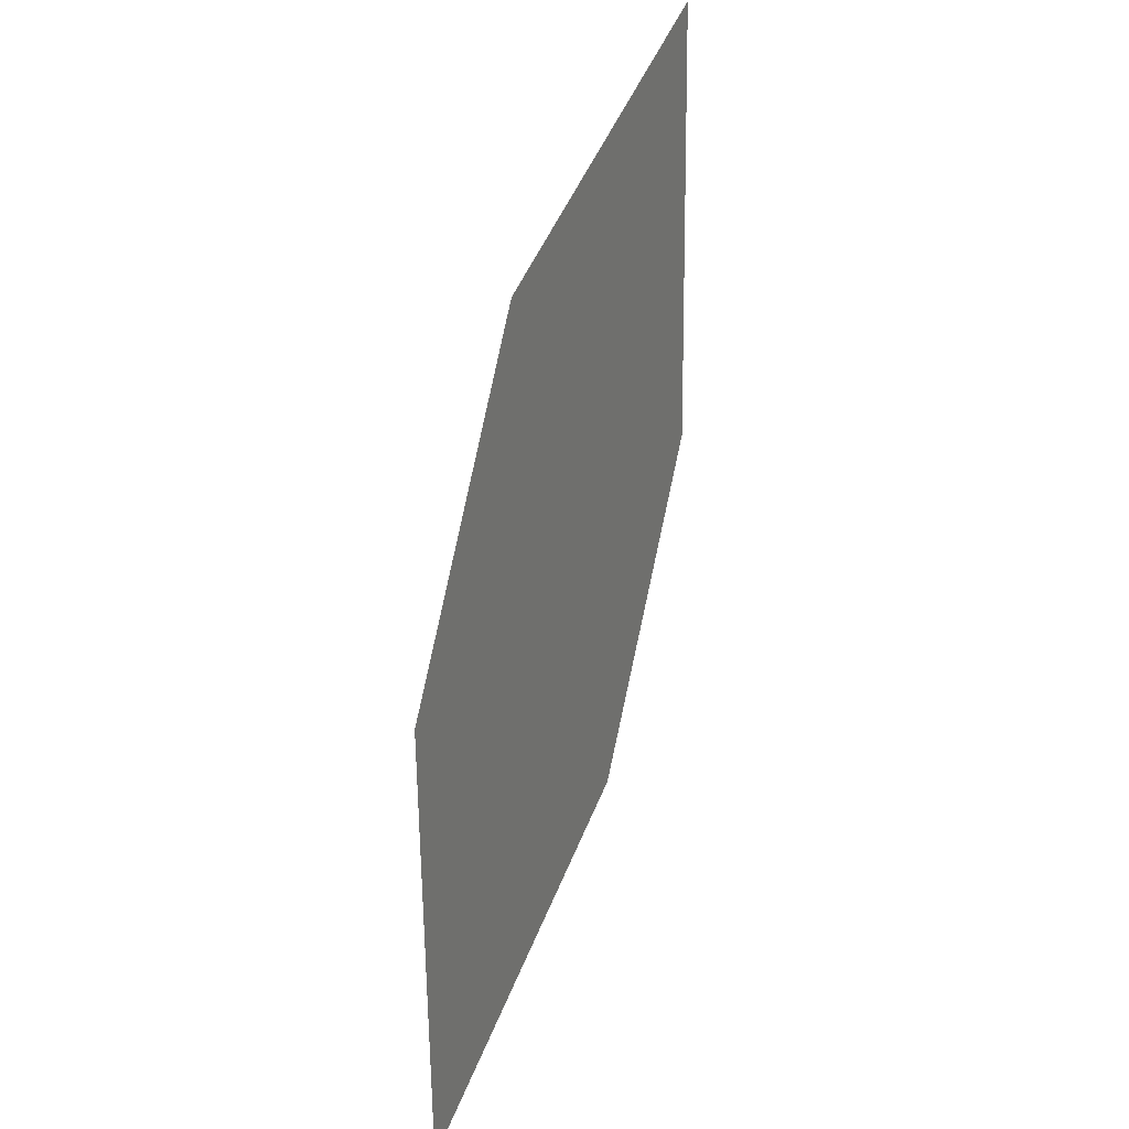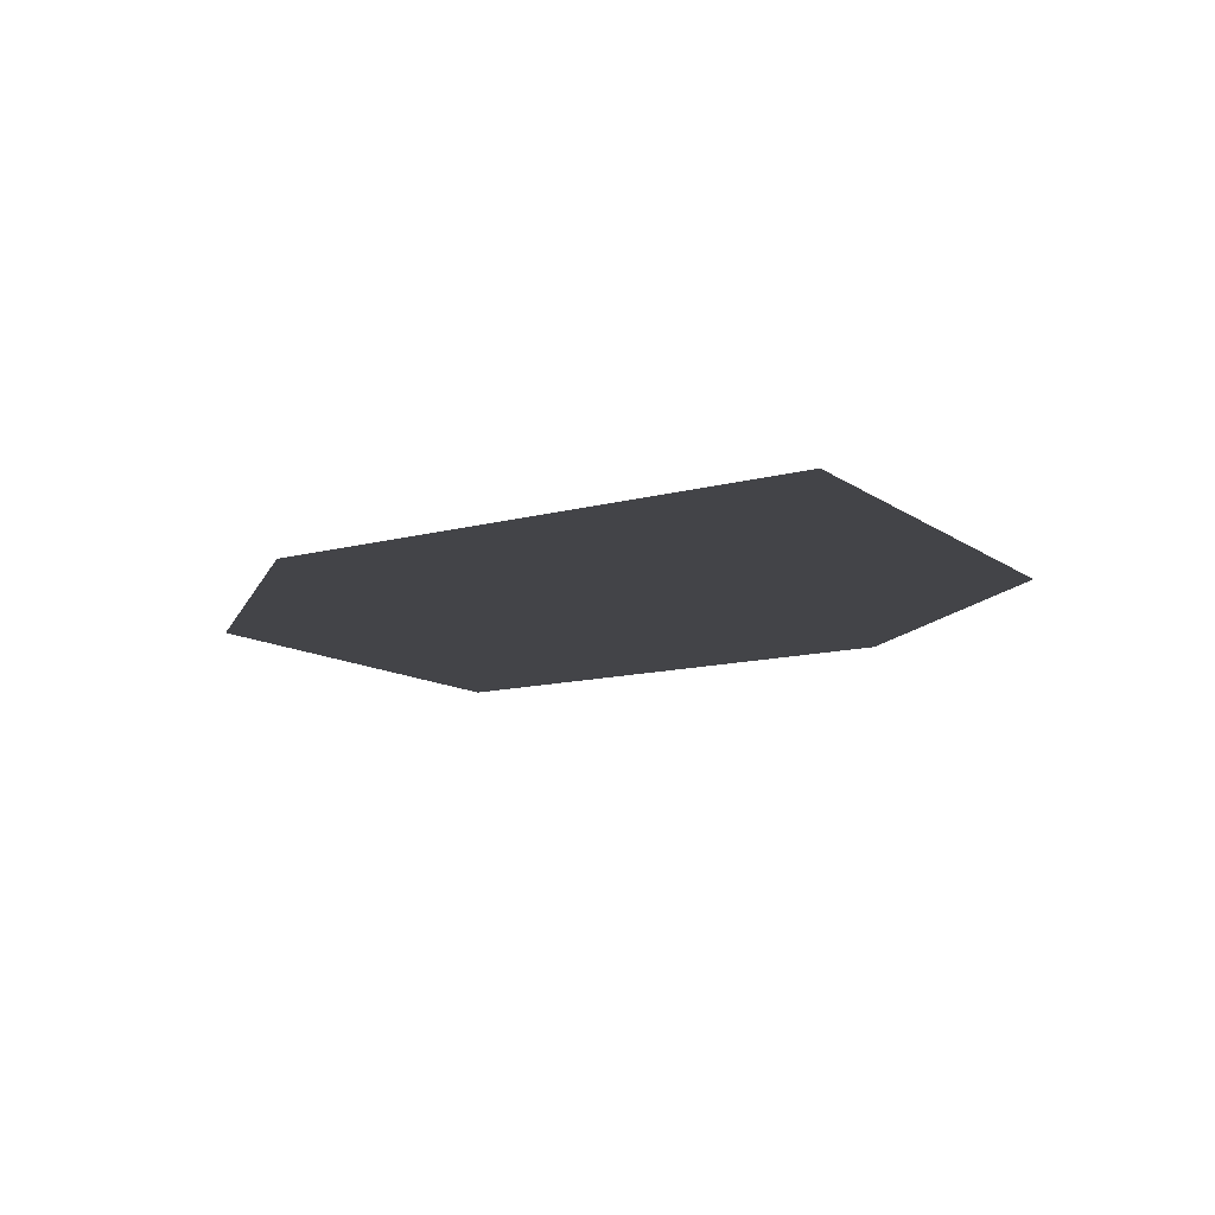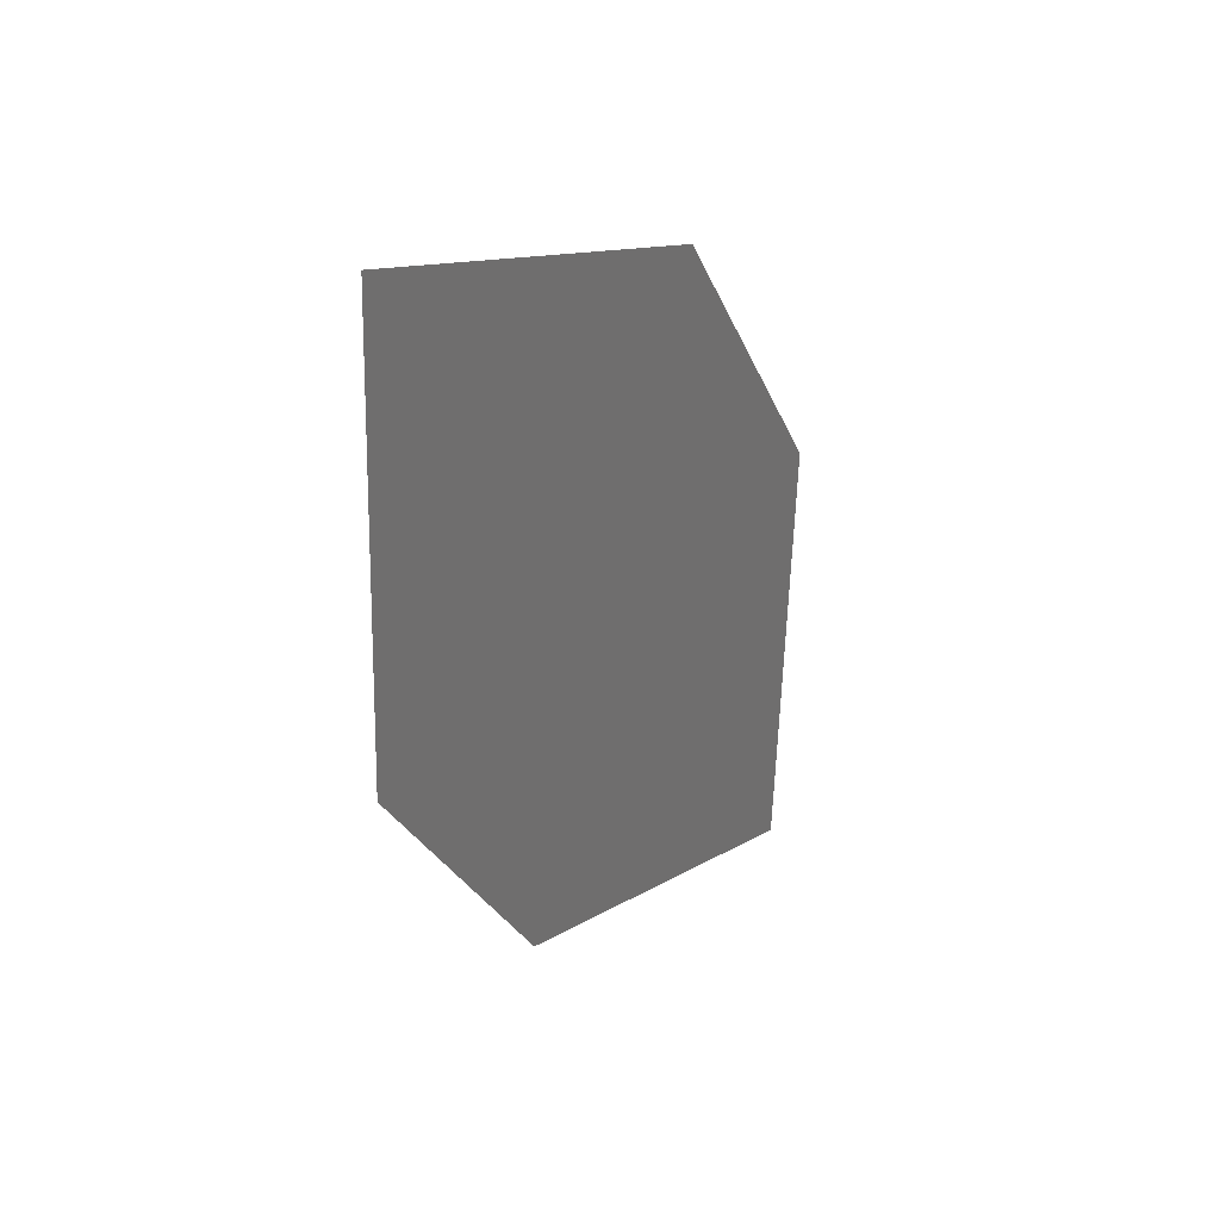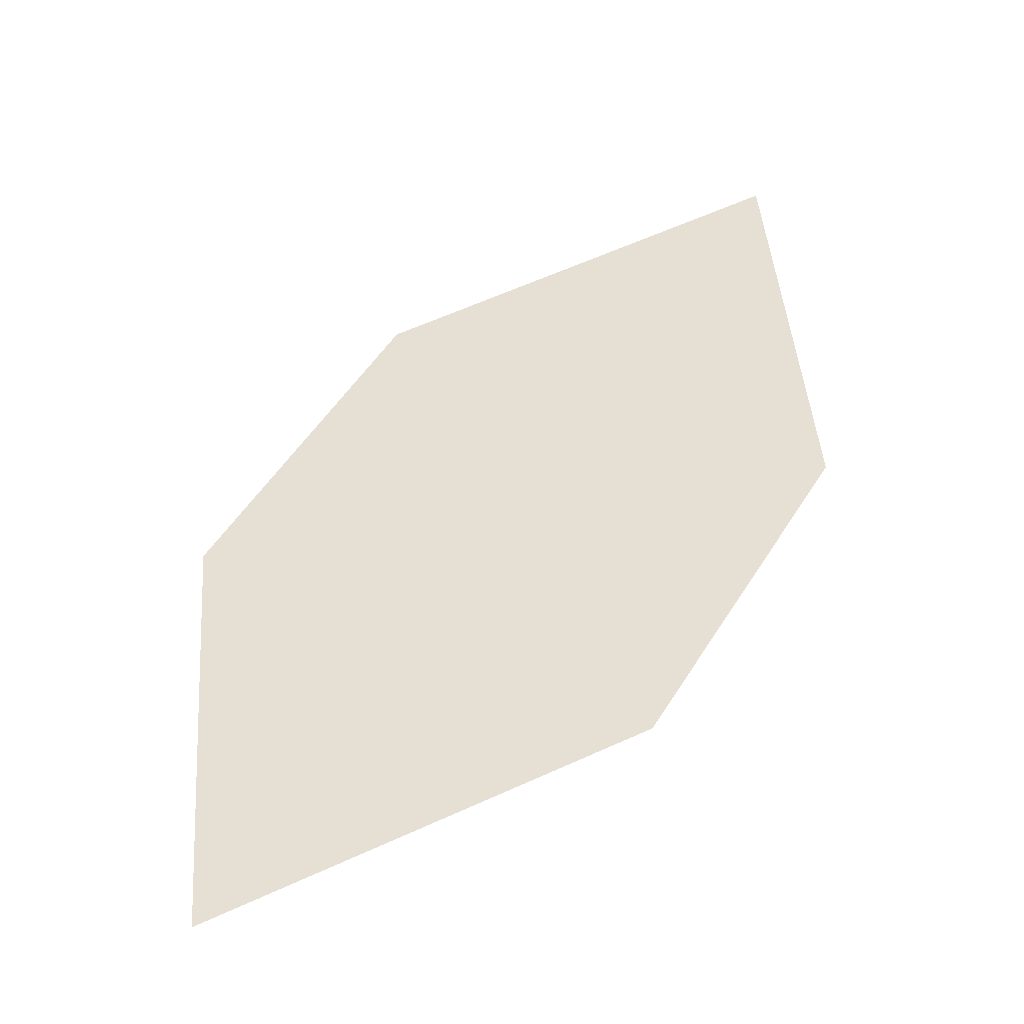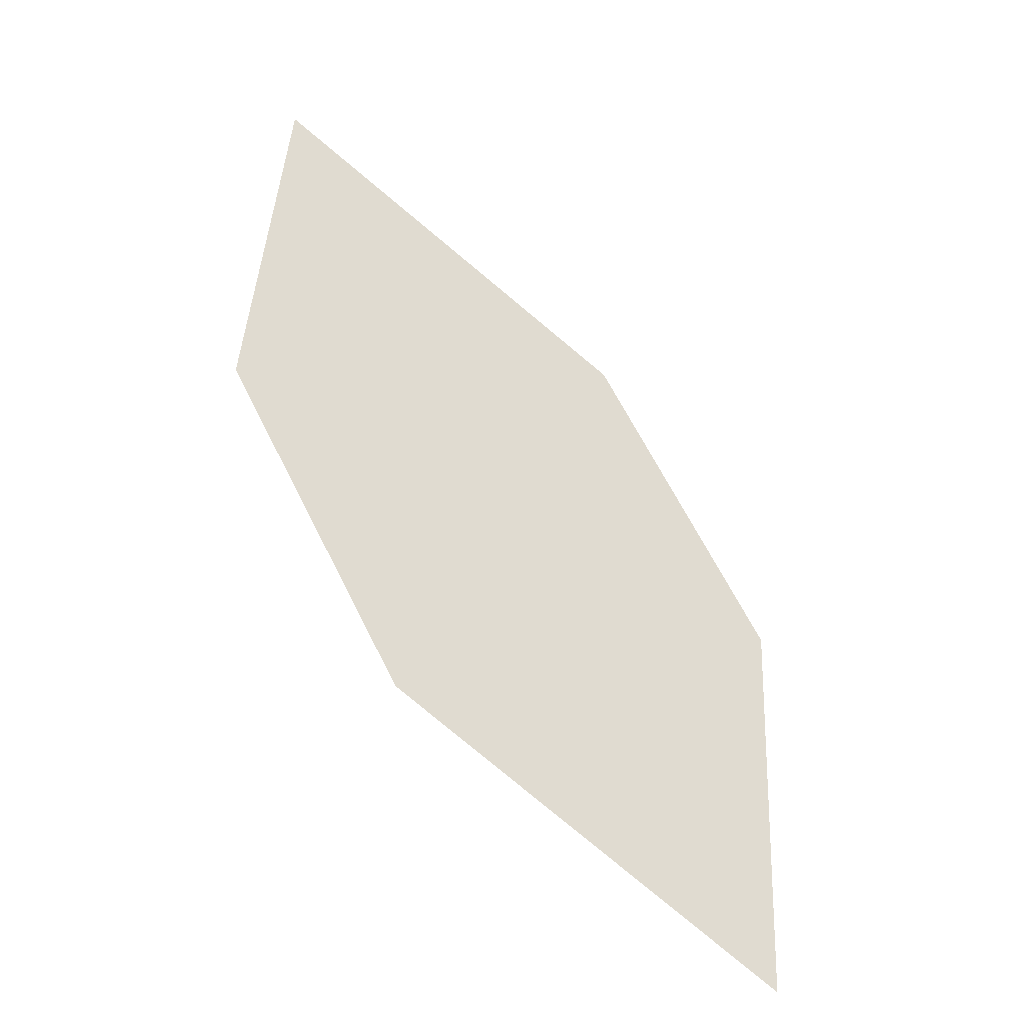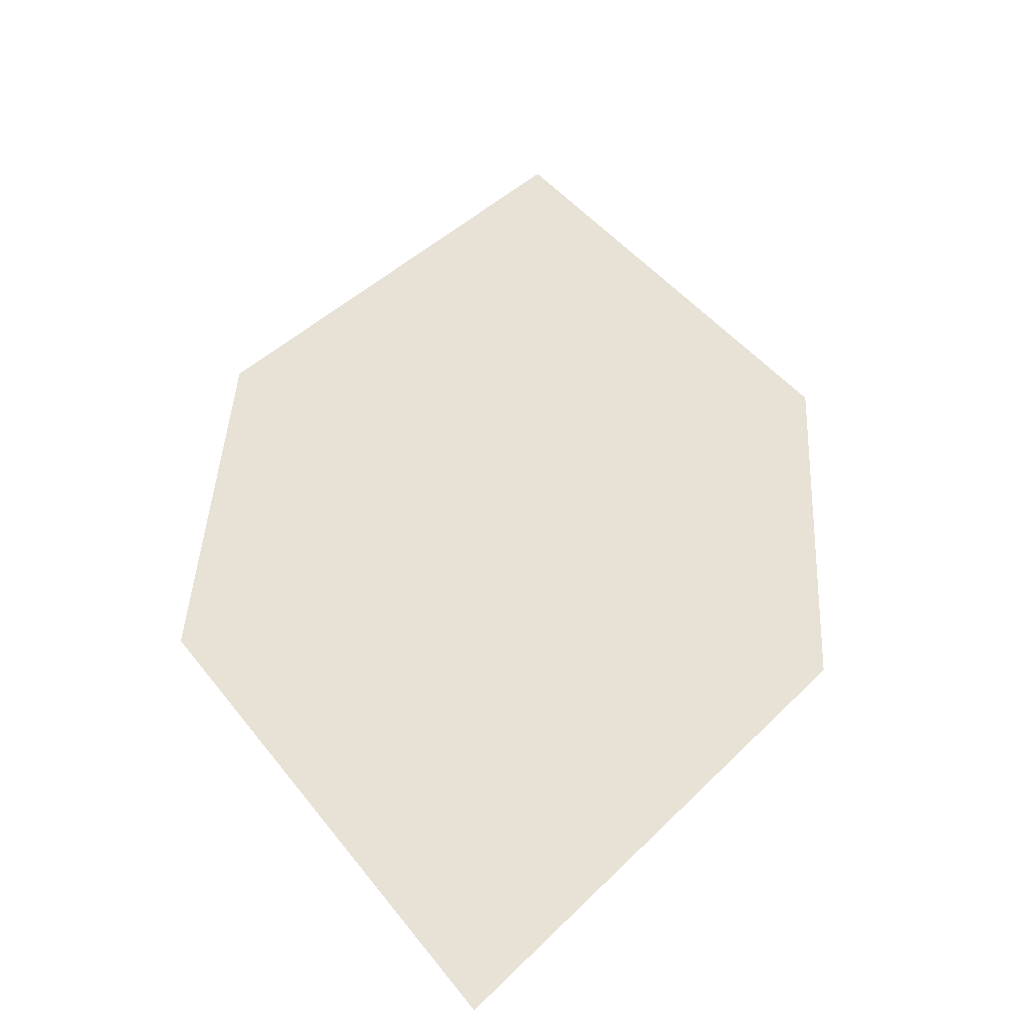
<metadata>
{"format":"obj","ext":"obj","renderer":"f3d","projection":"perspective","resolution":1024,"background":"white","views":[{"elev":23.3,"azim":-69.4,"up":"+Y"},{"elev":-10.2,"azim":-43.9,"up":"+Z"},{"elev":37.7,"azim":122.2,"up":"+Y"},{"elev":-45.0,"azim":6.4,"up":"+Y"},{"elev":-44.4,"azim":144.7,"up":"+Y"},{"elev":41.8,"azim":151.4,"up":"+Z"}]}
</metadata>
<code>
o leaves.252
v -0.02748 0.2965 1.709
v 0.01163 0.313 1.71
v 0.02634 0.3847 1.712
v -0.03071 0.3388 1.71
v -0.01277 0.3682 1.711
v 0.02957 0.3424 1.712
f 1 2 6 3
f 1 3 5 4

</code>
